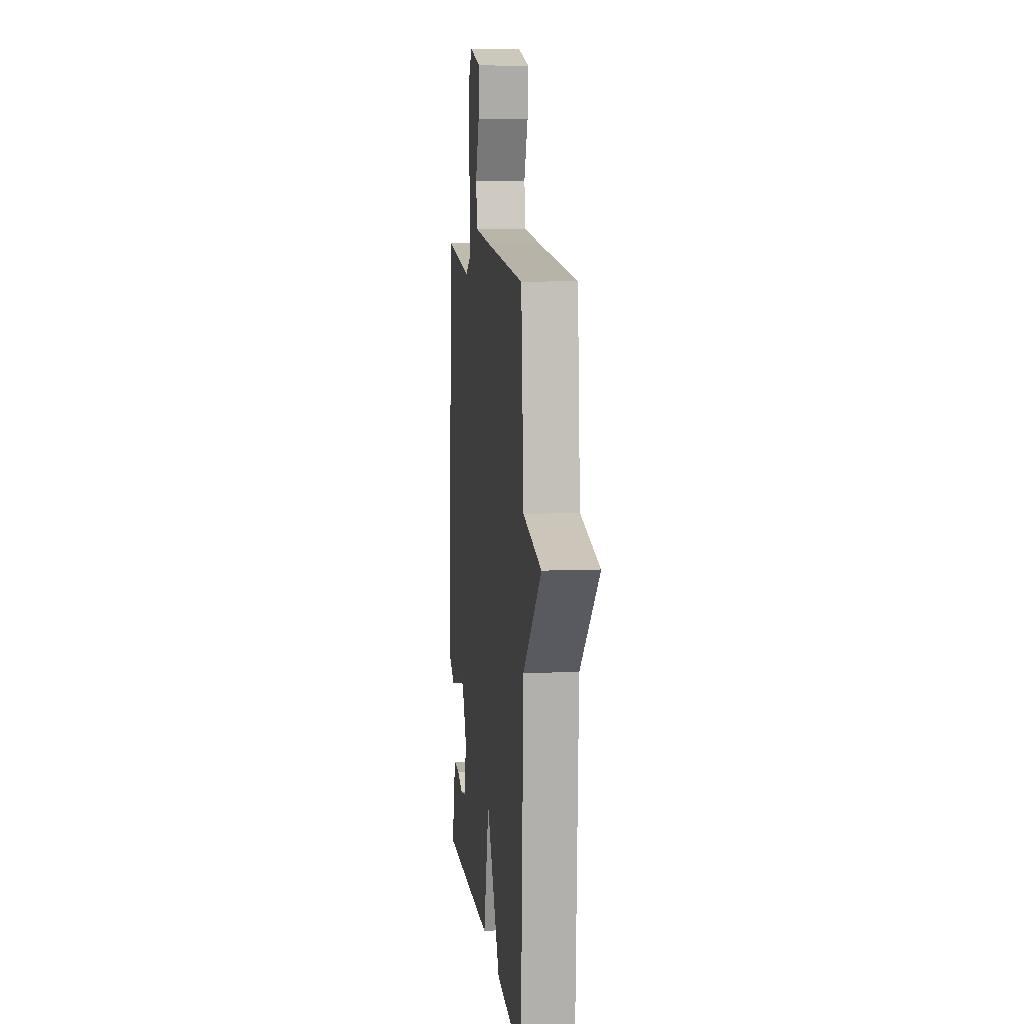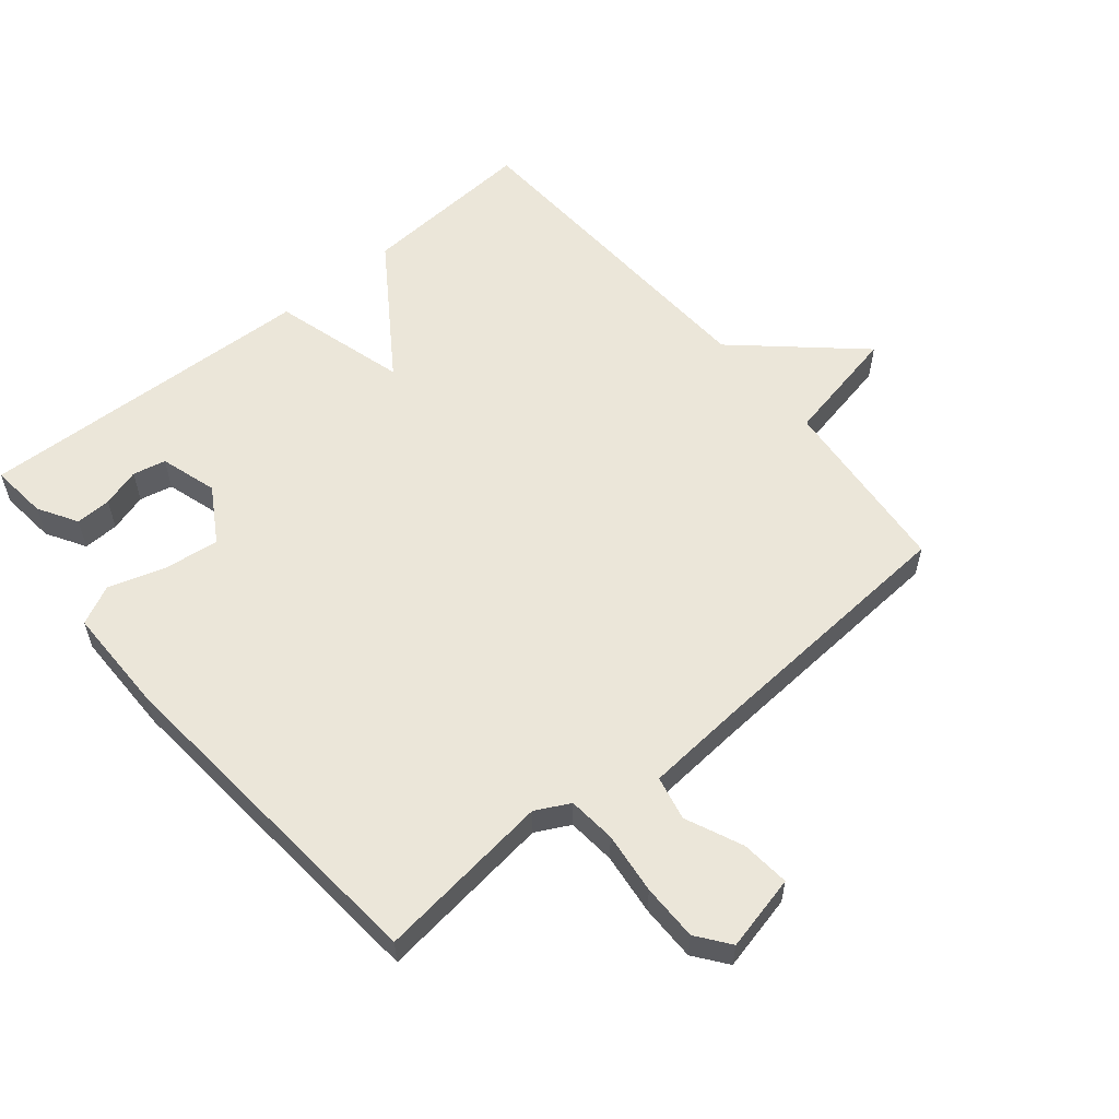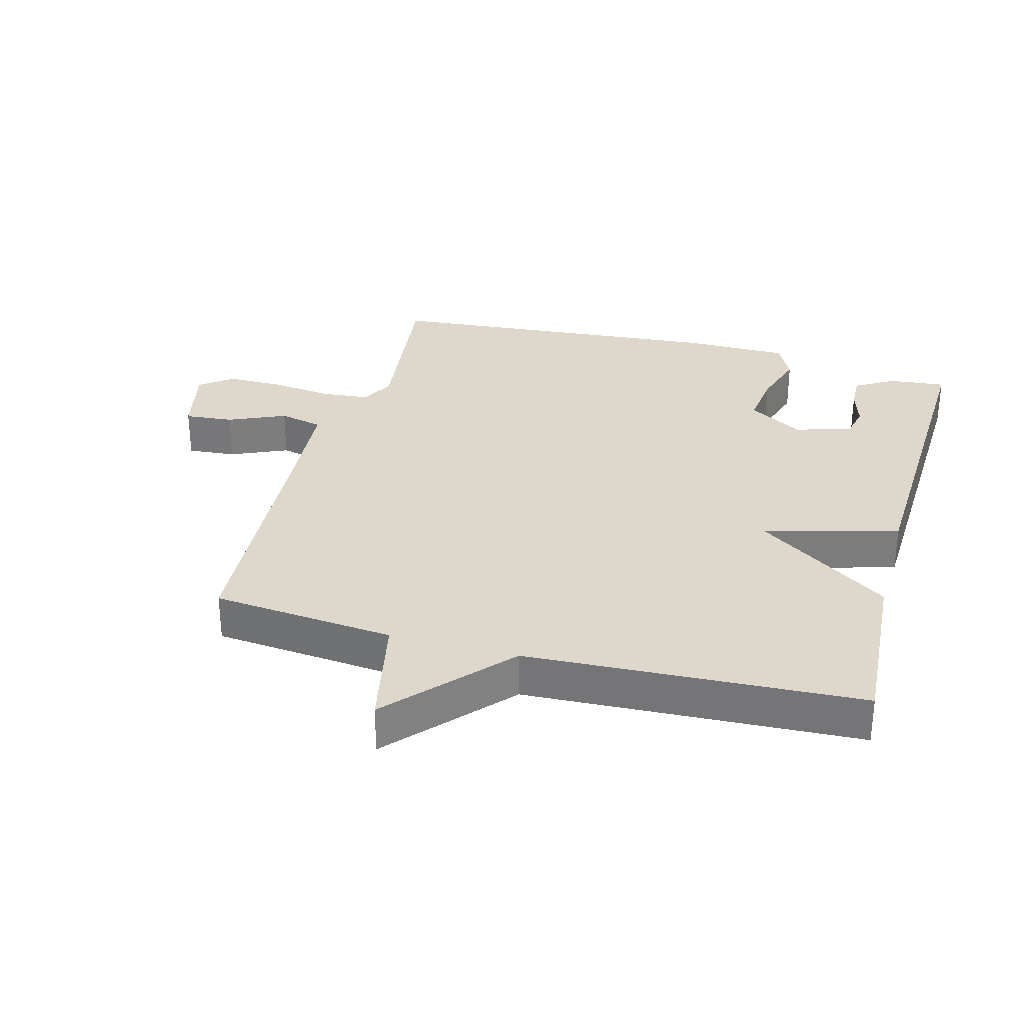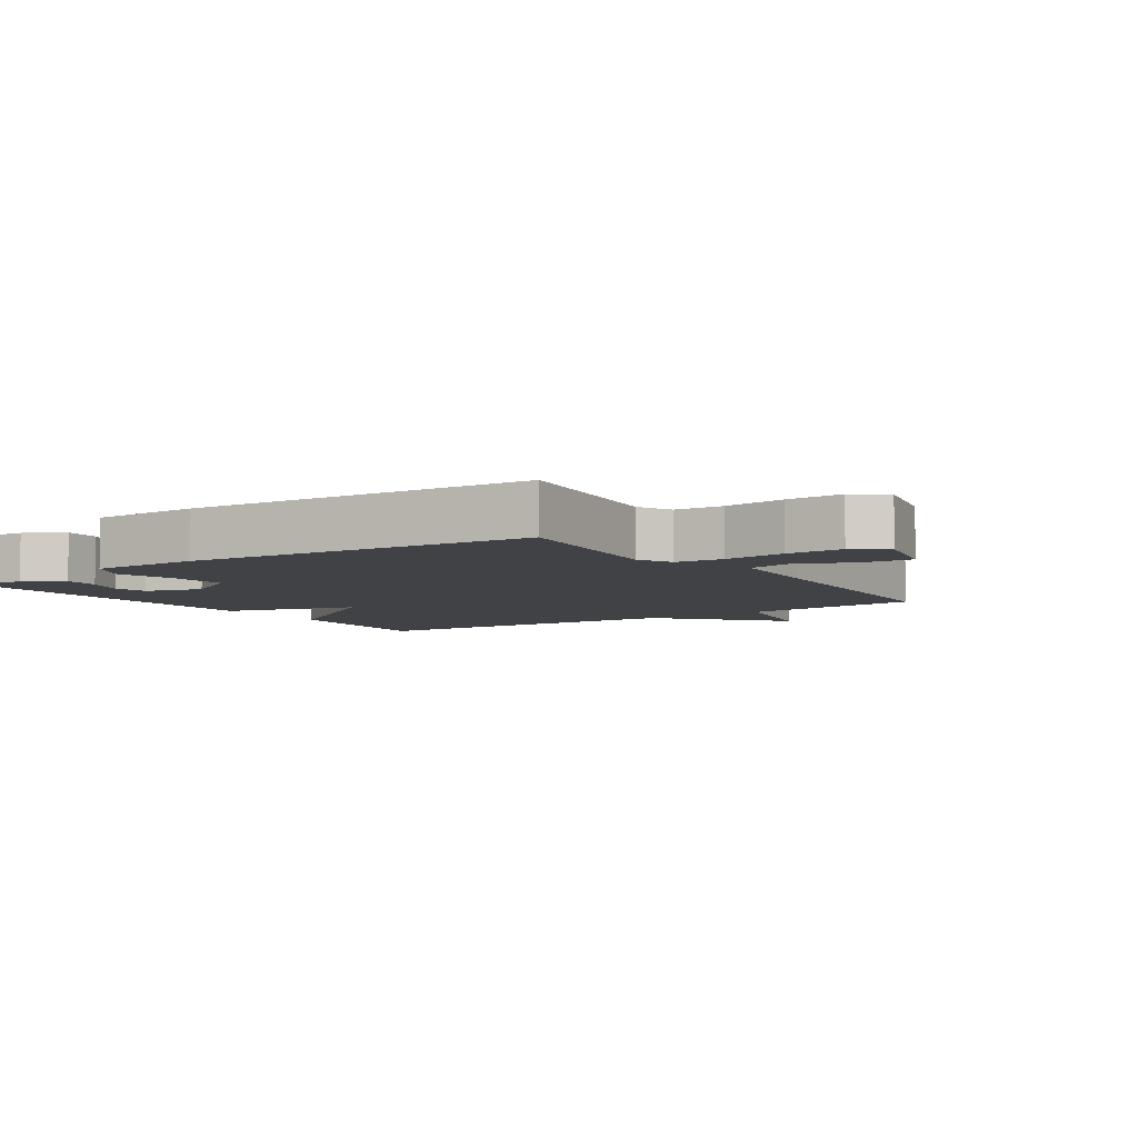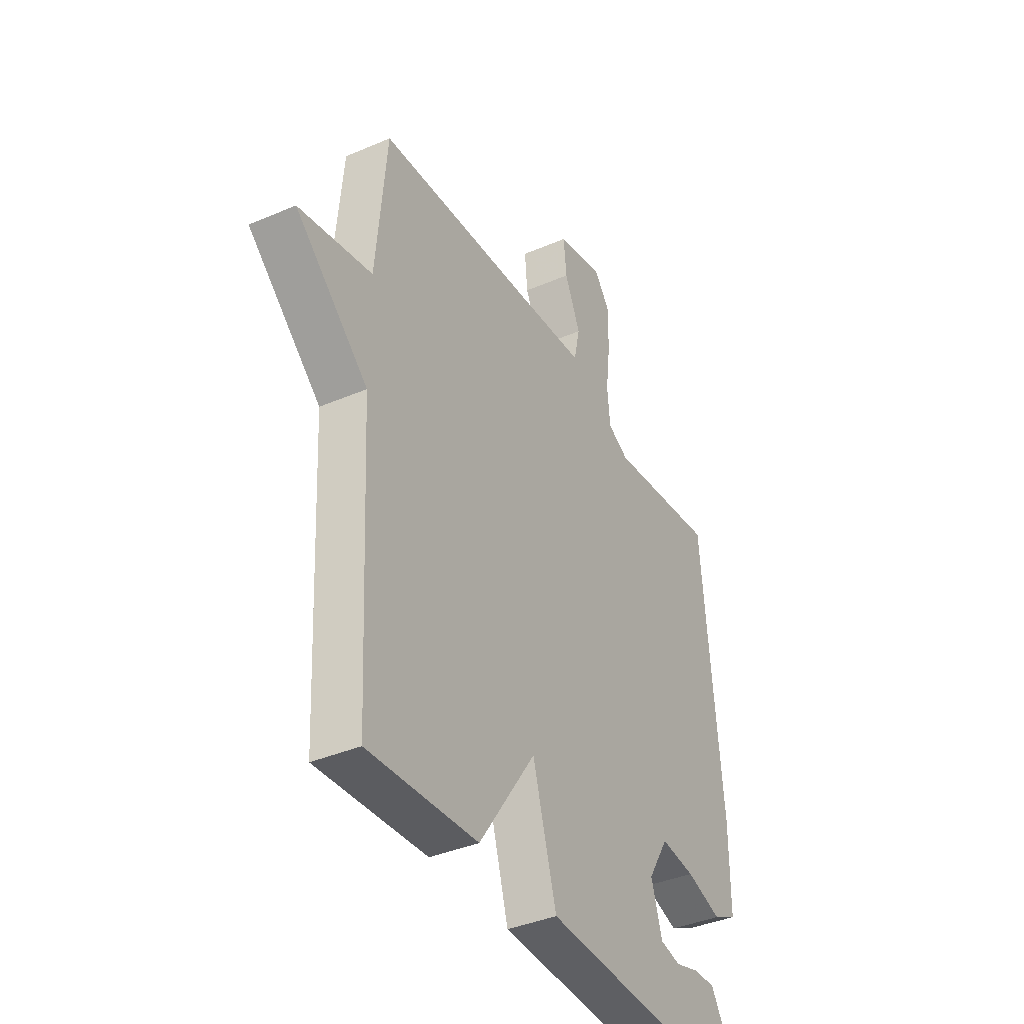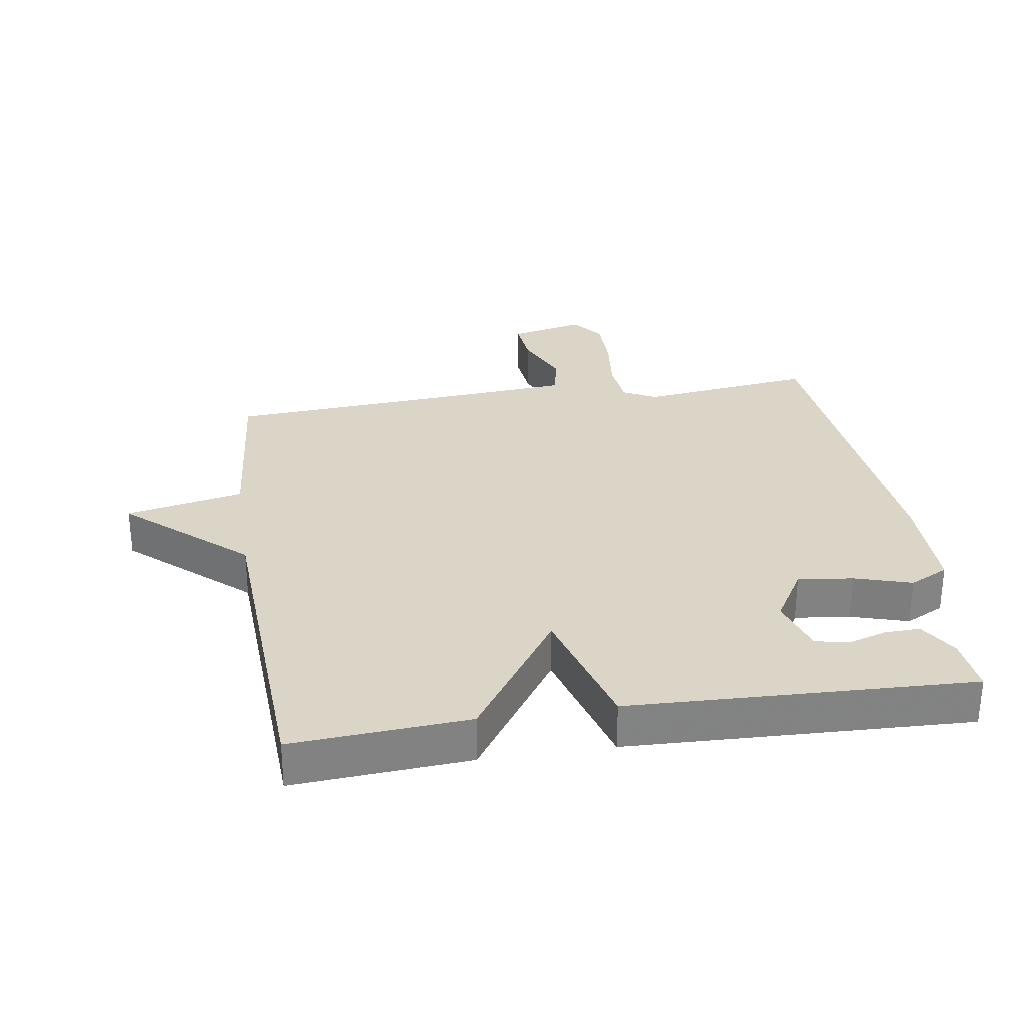
<metadata>
{"format":"obj","ext":"obj","renderer":"f3d","projection":"perspective","resolution":1024,"background":"white","views":[{"elev":8.9,"azim":83.7,"up":"+Z"},{"elev":57.5,"azim":-39.5,"up":"+Y"},{"elev":31.2,"azim":105.3,"up":"+Y"},{"elev":-6.2,"azim":-55.8,"up":"+Y"},{"elev":-38.9,"azim":118.4,"up":"+Z"},{"elev":29.5,"azim":171.2,"up":"+Y"}]}
</metadata>
<code>
v -0.5 0.07 -0.5
v -0.491 0.07 -0.412
v -0.455 0.07 -0.352
v -0.4 0.07 -0.354
v -0.341 0.07 -0.372
v -0.29 0.07 -0.361
v -0.263 0.07 -0.273
v -0.314 0.07 -0.188
v -0.399 0.07 -0.198
v -0.487 0.07 -0.225
v -0.547 0.07 -0.195
v -0.547 0.07 -0.03
v -0.5 0.07 0.5
v -0.23 0.07 0.466
v -0.178 0.07 0.493
v -0.171 0.07 0.567
v -0.182 0.07 0.662
v -0.182 0.07 0.749
v -0.144 0.07 0.799
v -0.028 0.07 0.772
v -0.035 0.07 0.697
v -0.074 0.07 0.609
v -0.059 0.07 0.541
v 0.099 0.07 0.528
v 0.5 0.07 0.5
v 0.526 0.07 0.217
v 0.708 0.07 0.179
v 0.526 0.07 0.017
v 0.5 0.07 -0.5
v 0.228 0.07 -0.481
v 0.087 0.07 -0.274
v 0.028 0.07 -0.481
v -0.5 0 -0.5
v -0.491 0 -0.412
v -0.455 0 -0.352
v -0.4 0 -0.354
v -0.341 0 -0.372
v -0.29 0 -0.361
v -0.263 0 -0.273
v -0.314 0 -0.188
v -0.399 0 -0.198
v -0.487 0 -0.225
v -0.547 0 -0.195
v -0.547 0 -0.03
v -0.5 0 0.5
v -0.23 0 0.466
v -0.178 0 0.493
v -0.171 0 0.567
v -0.182 0 0.662
v -0.182 0 0.749
v -0.144 0 0.799
v -0.028 0 0.772
v -0.035 0 0.697
v -0.074 0 0.609
v -0.059 0 0.541
v 0.099 0 0.528
v 0.5 0 0.5
v 0.526 0 0.217
v 0.708 0 0.179
v 0.526 0 0.017
v 0.5 0 -0.5
v 0.228 0 -0.481
v 0.087 0 -0.274
v 0.028 0 -0.481
f 31 32 1 2
f 28 29 30 31
f 26 27 28 31
f 24 25 26 31
f 23 24 31
f 22 23 31
f 20 21 22
f 19 20 22
f 18 19 22
f 17 18 22
f 16 17 22
f 15 16 22 31
f 14 15 31
f 12 13 14
f 11 12 14
f 10 11 14
f 9 10 14
f 8 9 14
f 7 8 14 31
f 6 7 31
f 2 3 4 5
f 2 5 6
f 2 6 31
f 34 33 64 63
f 63 62 61 60
f 63 60 59 58
f 63 58 57 56
f 63 56 55
f 63 55 54
f 54 53 52
f 54 52 51
f 54 51 50
f 54 50 49
f 54 49 48
f 63 54 48 47
f 63 47 46
f 46 45 44
f 46 44 43
f 46 43 42
f 46 42 41
f 46 41 40
f 63 46 40 39
f 63 39 38
f 37 36 35 34
f 38 37 34
f 63 38 34
f 1 33 34 2
f 2 34 35 3
f 3 35 36 4
f 4 36 37 5
f 5 37 38 6
f 6 38 39 7
f 7 39 40 8
f 8 40 41 9
f 9 41 42 10
f 10 42 43 11
f 11 43 44 12
f 12 44 45 13
f 13 45 46 14
f 14 46 47 15
f 15 47 48 16
f 16 48 49 17
f 17 49 50 18
f 18 50 51 19
f 19 51 52 20
f 20 52 53 21
f 21 53 54 22
f 22 54 55 23
f 23 55 56 24
f 24 56 57 25
f 25 57 58 26
f 26 58 59 27
f 27 59 60 28
f 28 60 61 29
f 29 61 62 30
f 30 62 63 31
f 31 63 64 32
f 32 64 33 1

</code>
